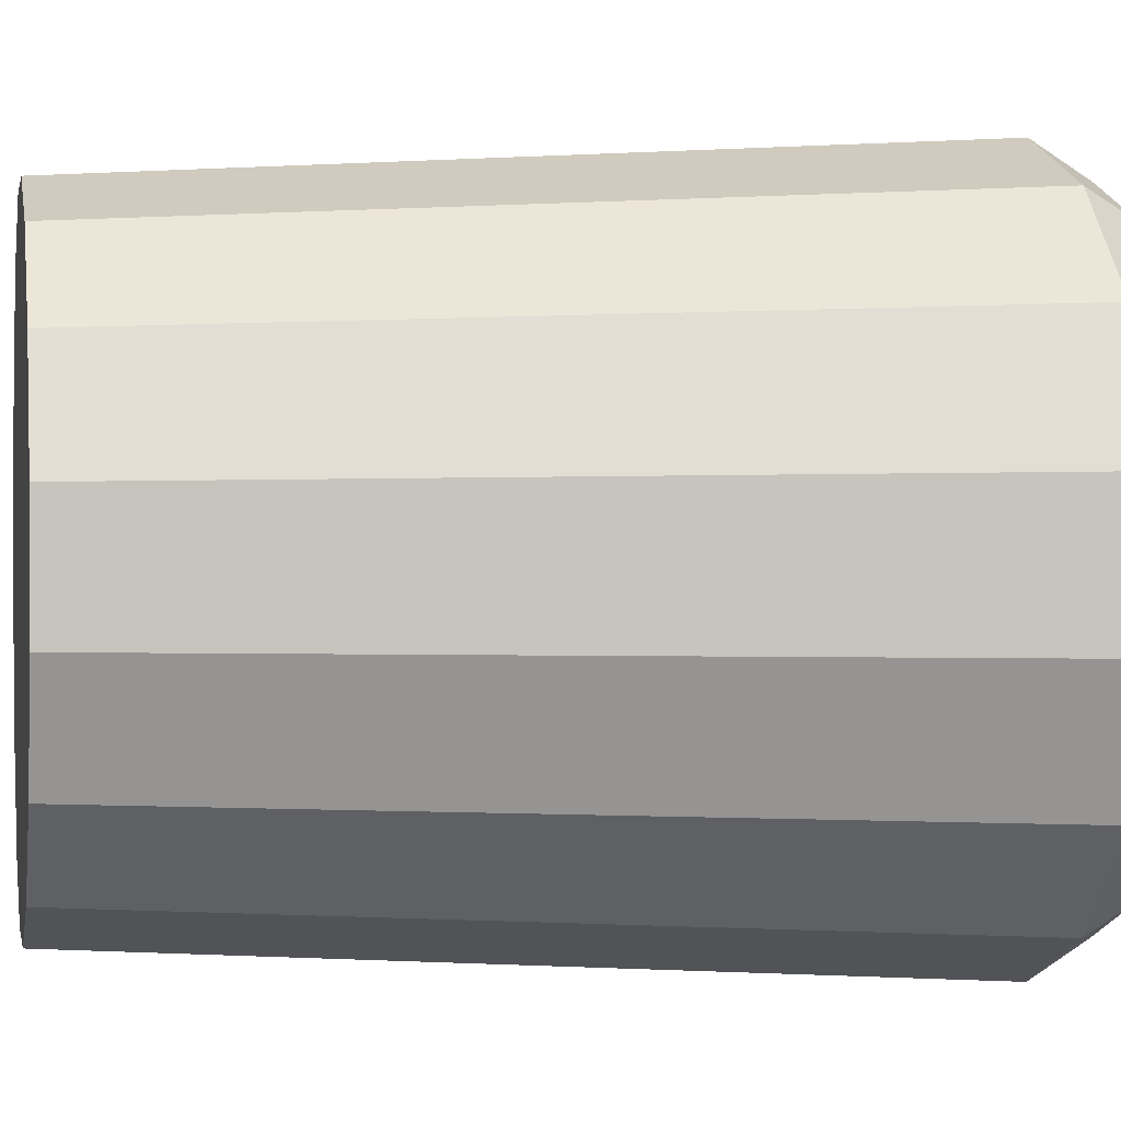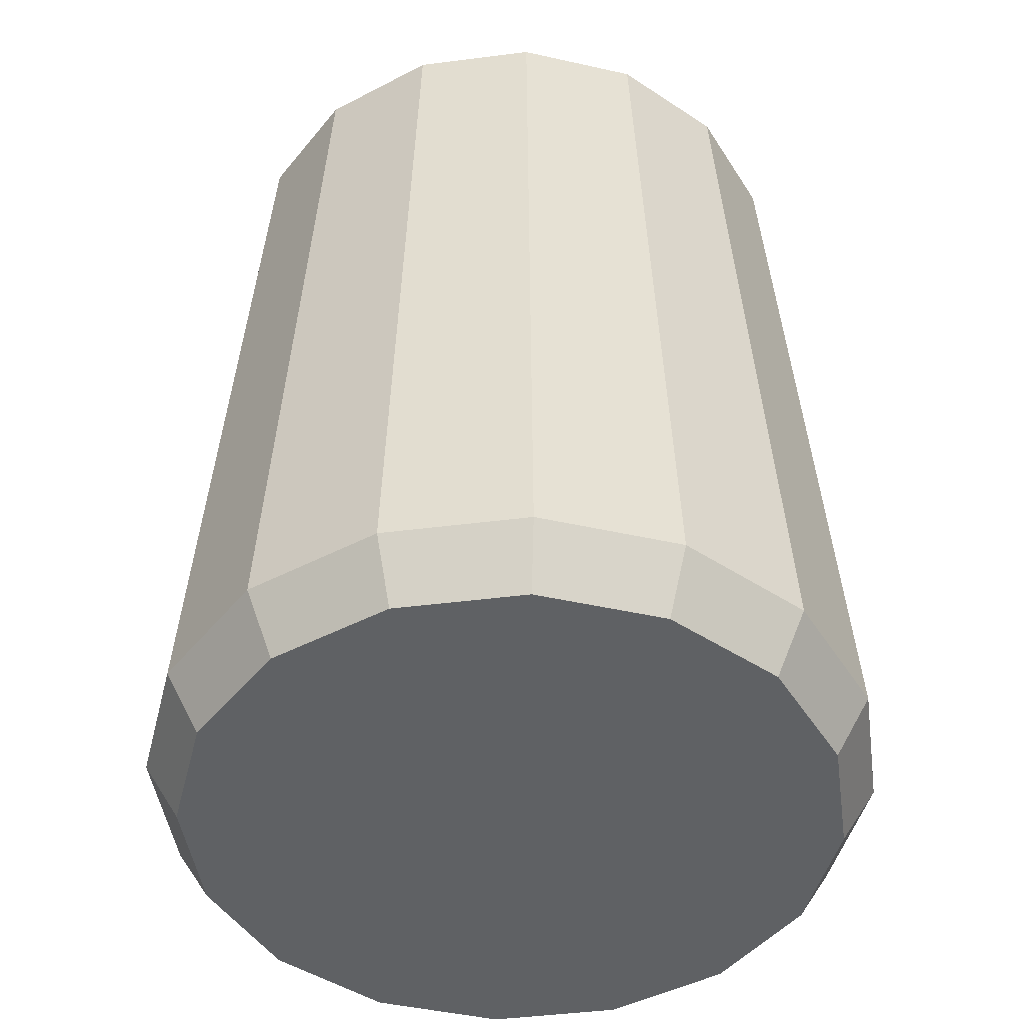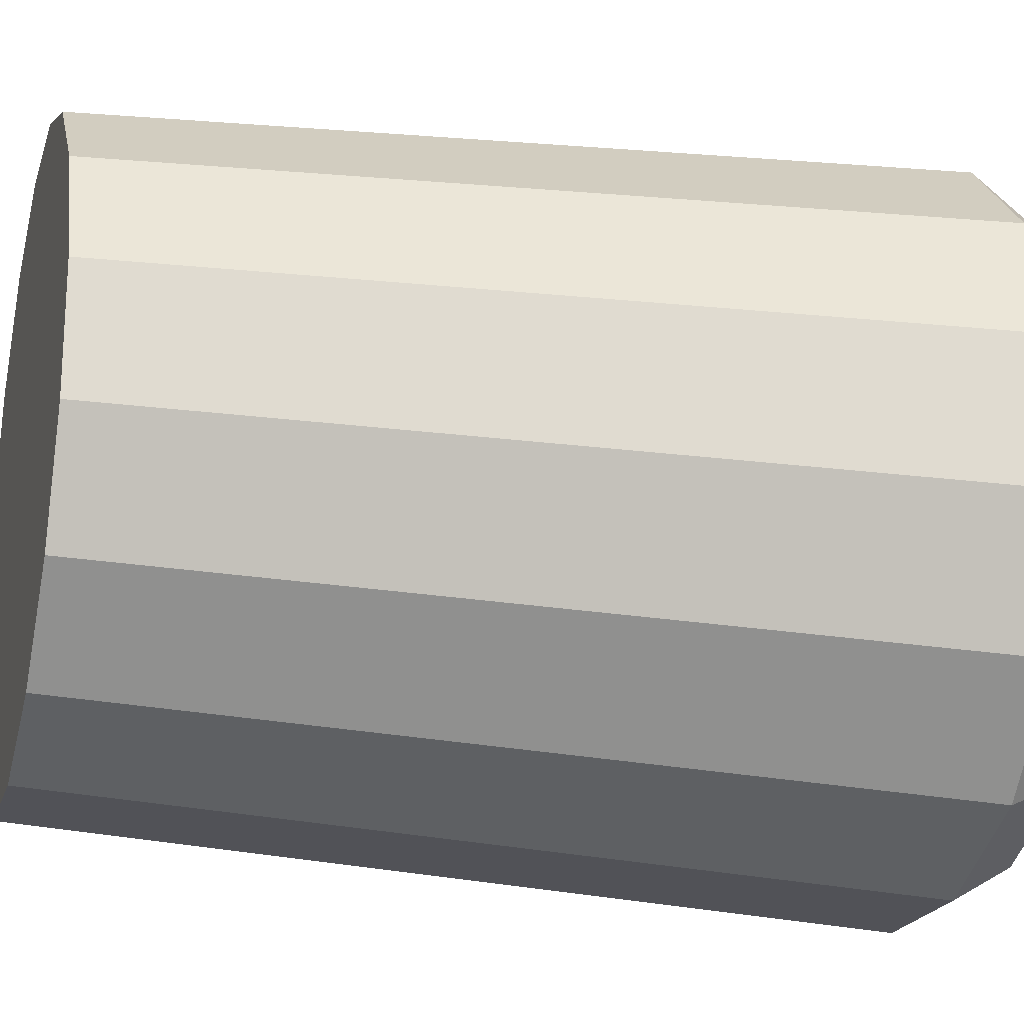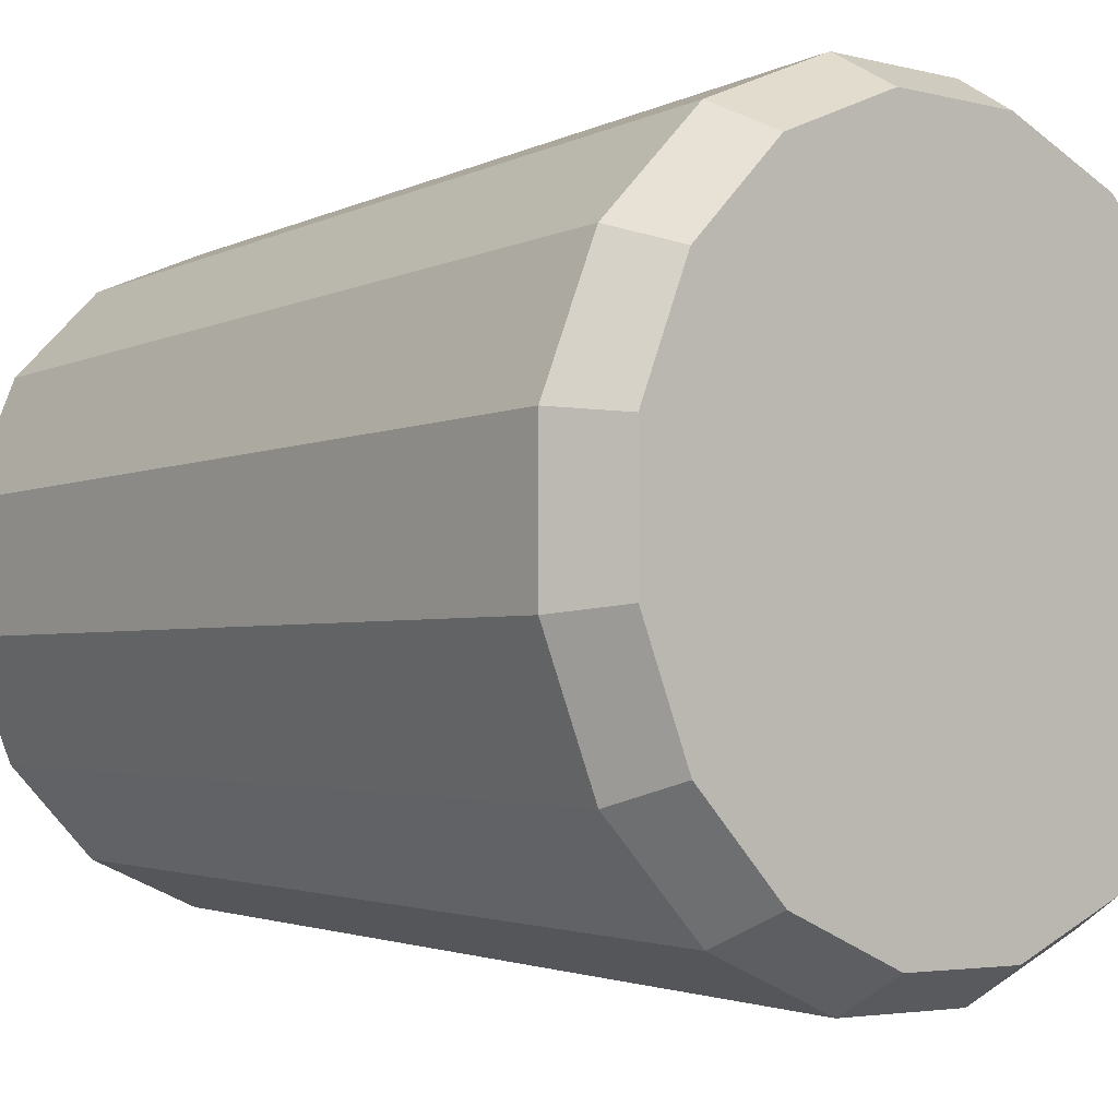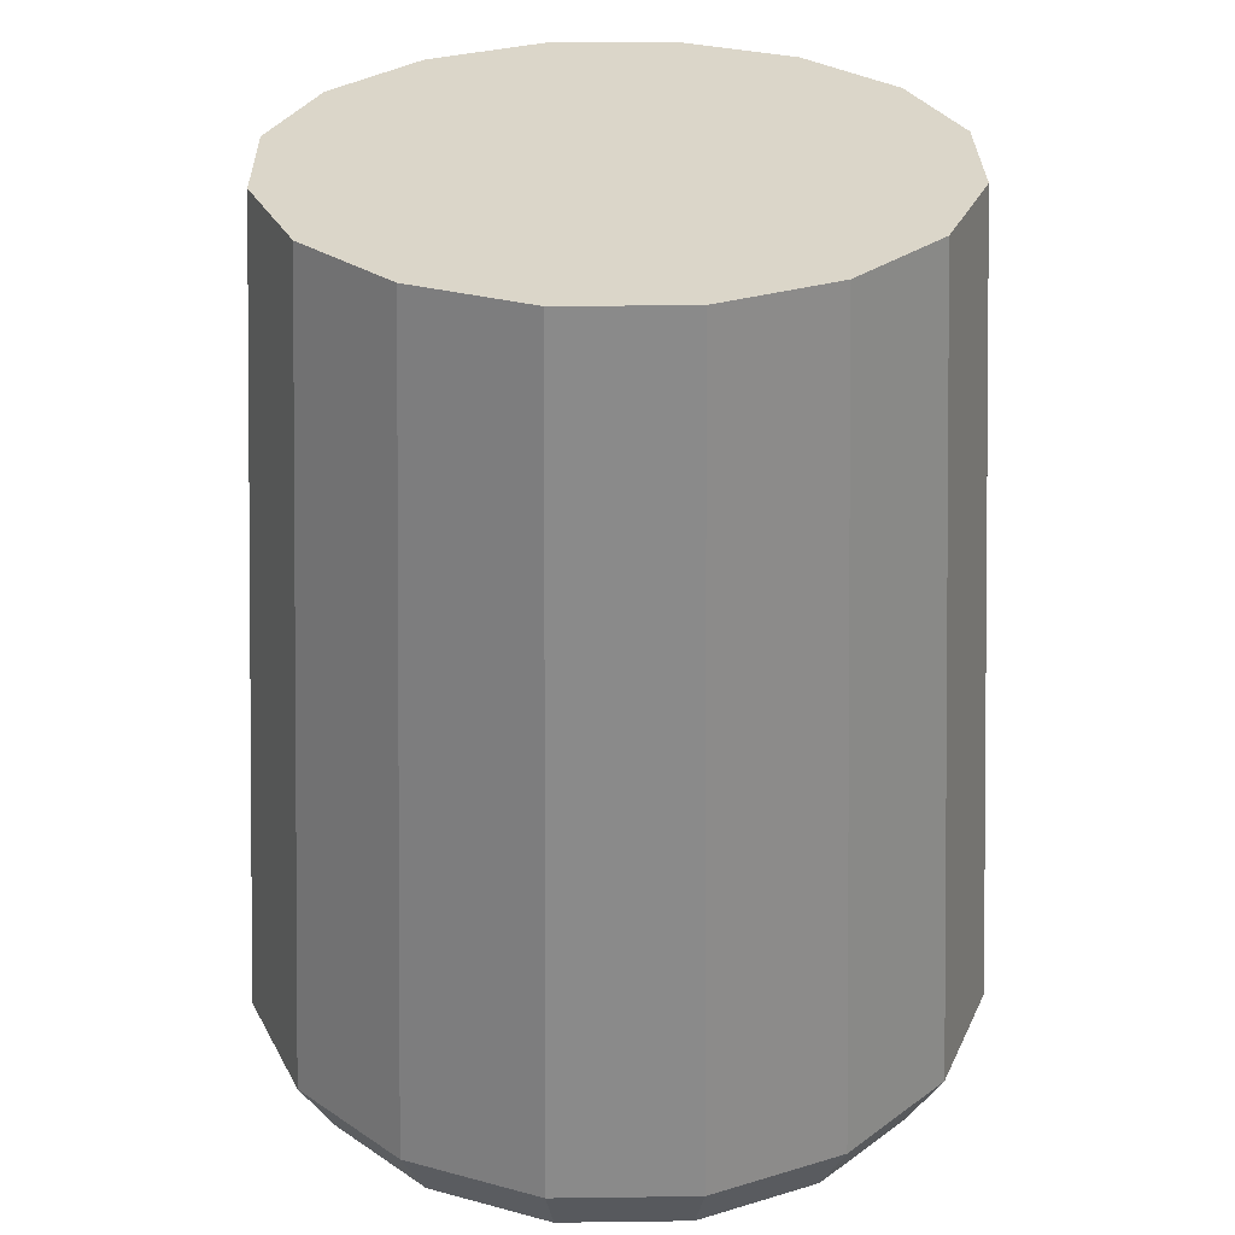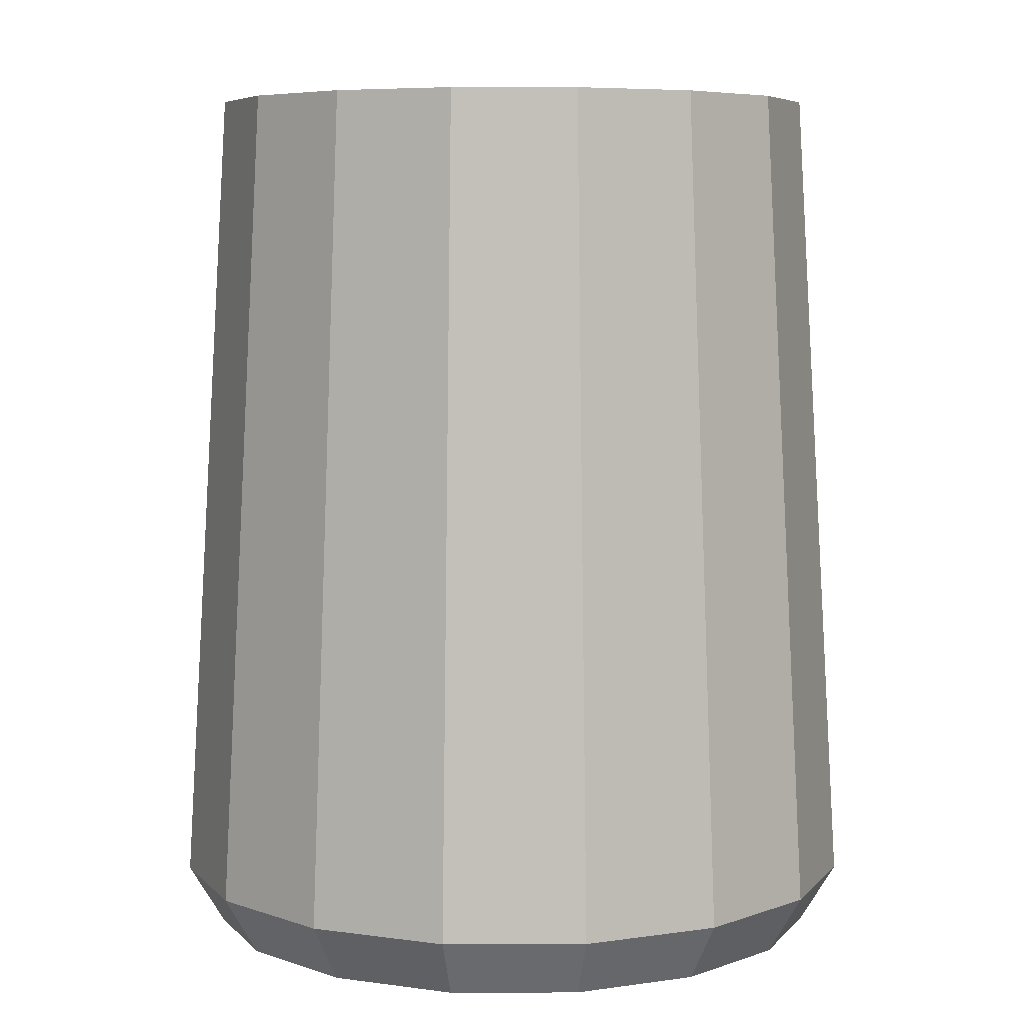
<metadata>
{"format":"obj","ext":"obj","renderer":"f3d","projection":"perspective","resolution":1024,"background":"white","views":[{"elev":0.7,"azim":-101.1,"up":"+Z"},{"elev":-46.4,"azim":-59.3,"up":"+Y"},{"elev":-20.5,"azim":-105.3,"up":"+Z"},{"elev":-3.6,"azim":-41.1,"up":"+Z"},{"elev":30.0,"azim":156.4,"up":"+Y"},{"elev":6.6,"azim":89.6,"up":"+Y"}]}
</metadata>
<code>
o CLV_1_Engine_1_Collider
v 0.625 0.9119 -0.1243
v 0.625 0.9119 0.1243
v 0.5298 0.9119 0.354
v 0.354 0.9119 0.5298
v 0.1243 0.9119 0.625
v -0.1243 0.9119 0.625
v -0.354 0.9119 0.5298
v -0.5298 0.9119 0.354
v -0.625 0.9119 0.1243
v -0.625 0.9119 -0.1243
v -0.5298 0.9119 -0.354
v -0.354 0.9119 -0.5298
v -0.1243 0.9119 -0.625
v 0.1243 0.9119 -0.625
v 0.354 0.9119 -0.5298
v 0.5298 0.9119 -0.354
v 0.725 -0.7881 -0.1442
v 0.725 -0.7881 0.1442
v 0.6146 -0.7881 0.4107
v 0.4107 -0.7881 0.6146
v 0.1442 -0.7881 0.725
v -0.1442 -0.7881 0.725
v -0.4107 -0.7881 0.6146
v -0.6146 -0.7881 0.4107
v -0.725 -0.7881 0.1442
v -0.725 -0.7881 -0.1442
v -0.6146 -0.7881 -0.4107
v -0.4107 -0.7881 -0.6146
v -0.1442 -0.7881 -0.725
v 0.1442 -0.7881 -0.725
v 0.4107 -0.7881 -0.6146
v 0.6146 -0.7881 -0.4107
v 0.6525 -0.9119 -0.1298
v 0.6525 -0.9119 0.1298
v 0.5532 -0.9119 0.3696
v 0.3696 -0.9119 0.5532
v 0.1298 -0.9119 0.6525
v -0.1298 -0.9119 0.6525
v -0.3696 -0.9119 0.5532
v -0.5532 -0.9119 0.3696
v -0.6525 -0.9119 0.1298
v -0.6525 -0.9119 -0.1298
v -0.5532 -0.9119 -0.3696
v -0.3696 -0.9119 -0.5532
v -0.1298 -0.9119 -0.6525
v 0.1298 -0.9119 -0.6525
v 0.3696 -0.9119 -0.5532
v 0.5532 -0.9119 -0.3696
g CLV_1_Engine_1_Collider_default
f 4 20 19 3
f 8 24 23 7
f 10 26 25 9
f 13 29 28 12
f 16 32 31 15
f 18 34 33 17
f 22 38 37 21
f 25 41 40 24
f 27 43 42 26
f 30 46 45 29
f 2 18 17 1
f 6 22 21 5
f 9 25 24 8
f 12 28 27 11
f 14 30 29 13
f 17 33 48 32
f 19 35 34 18
f 21 37 36 20
f 23 39 38 22
f 26 42 41 25
f 29 45 44 28
f 31 47 46 30
f 1 16 15 14 13 12 11 10 9 8 7 6 5 4 3 2
f 34 35 36 37 38 39 40 41 42 43 44 45 46 47 48 33
f 1 17 32 16
f 3 19 18 2
f 5 21 20 4
f 7 23 22 6
f 11 27 26 10
f 15 31 30 14
f 20 36 35 19
f 24 40 39 23
f 28 44 43 27
f 32 48 47 31

</code>
